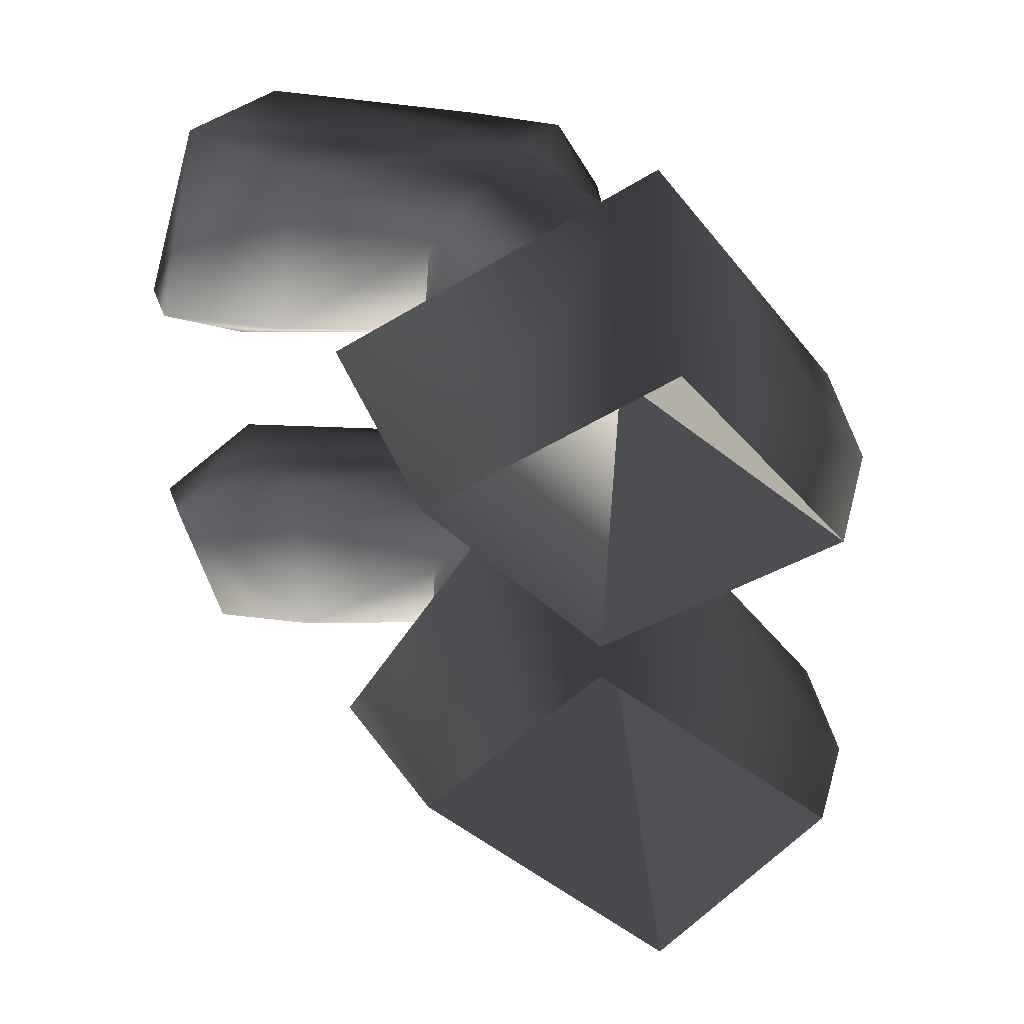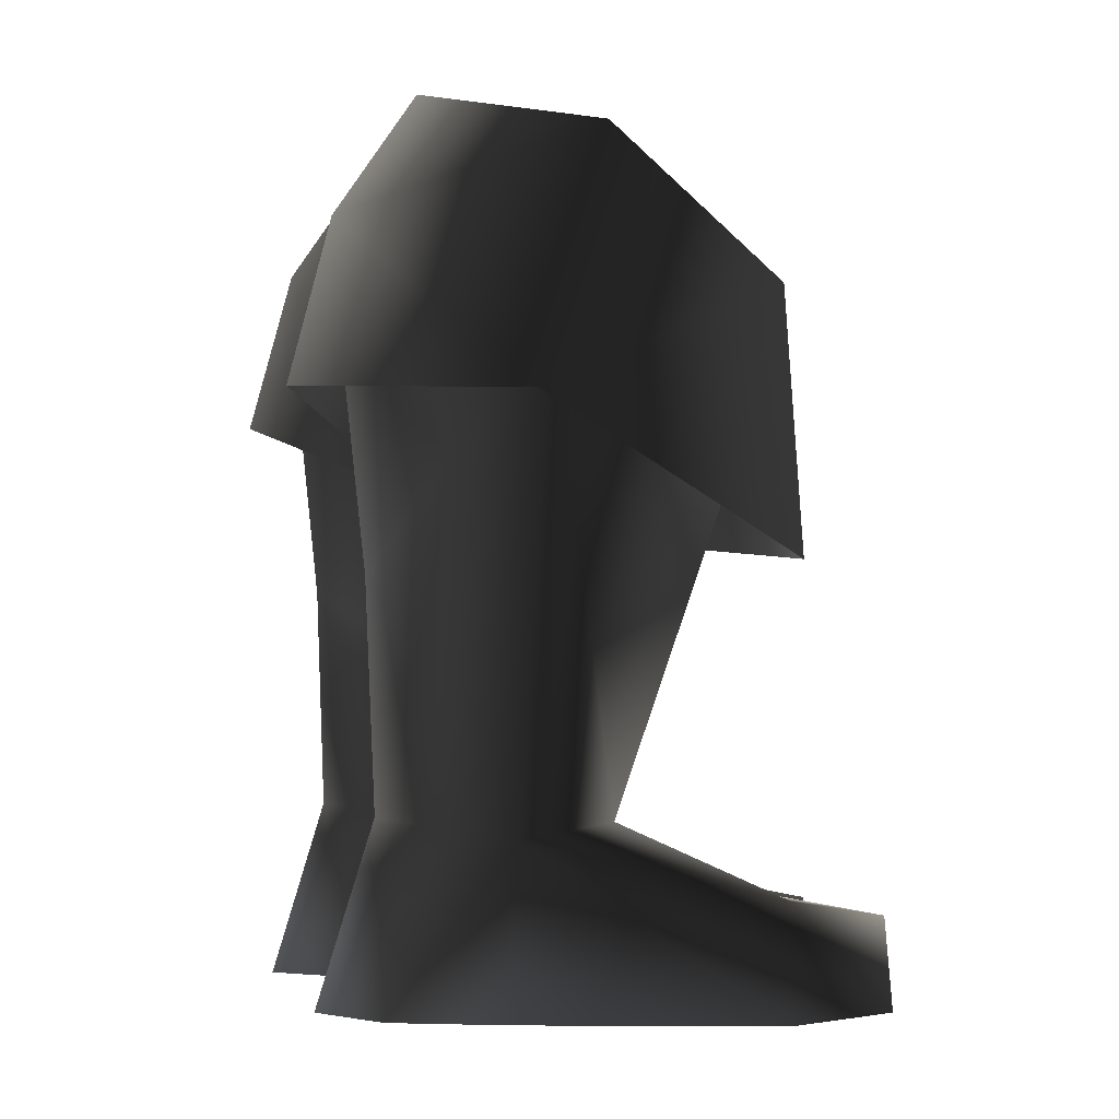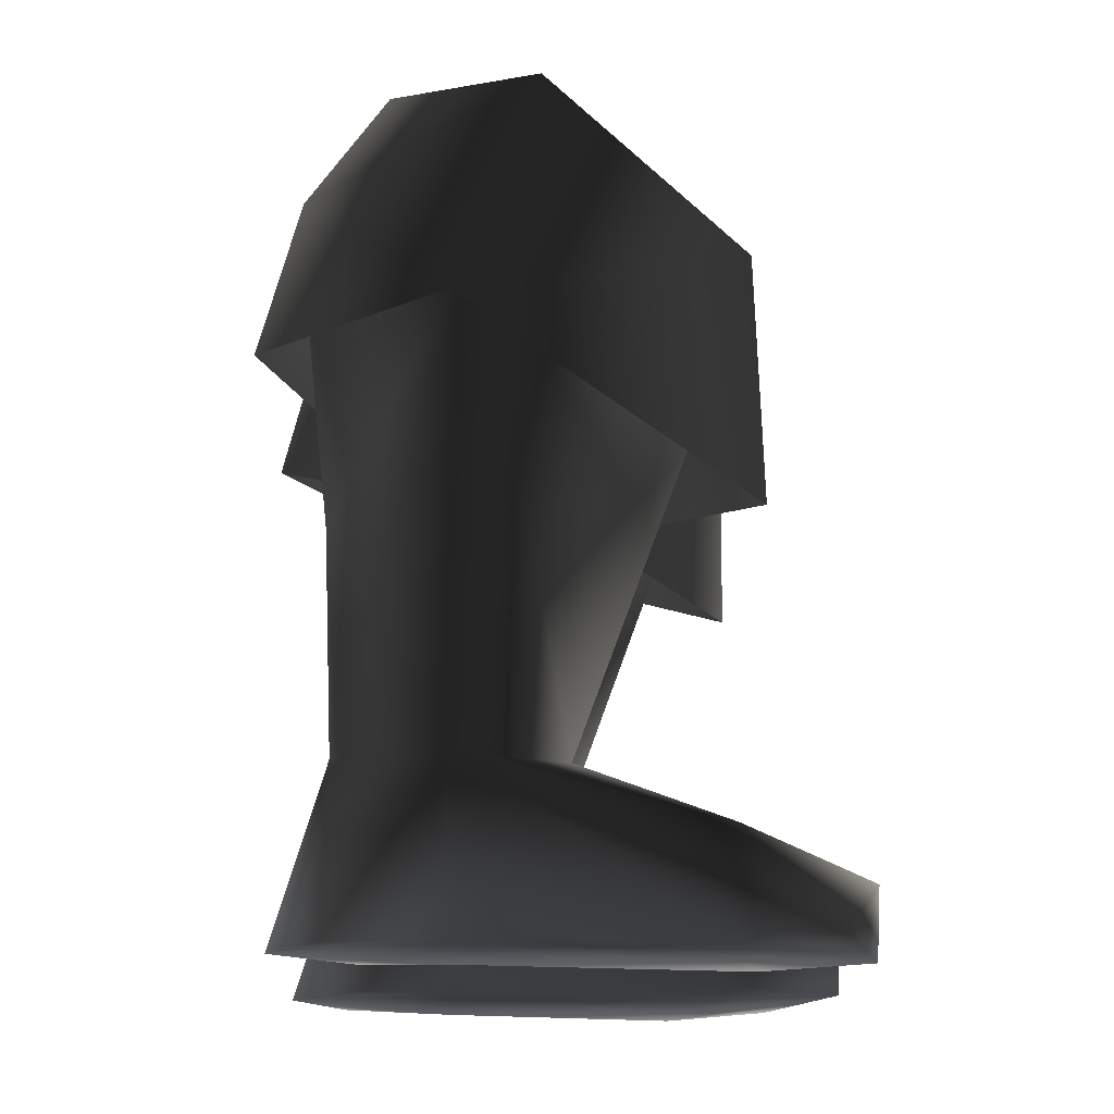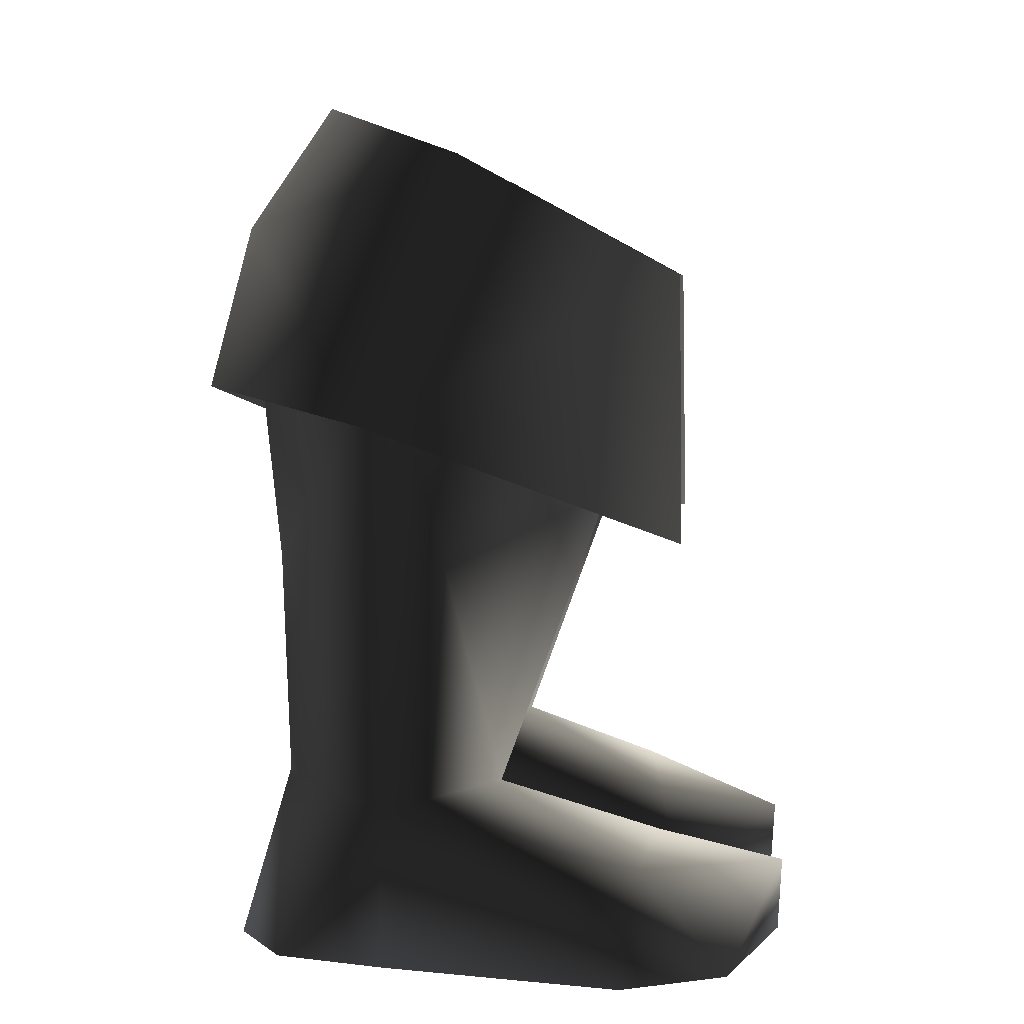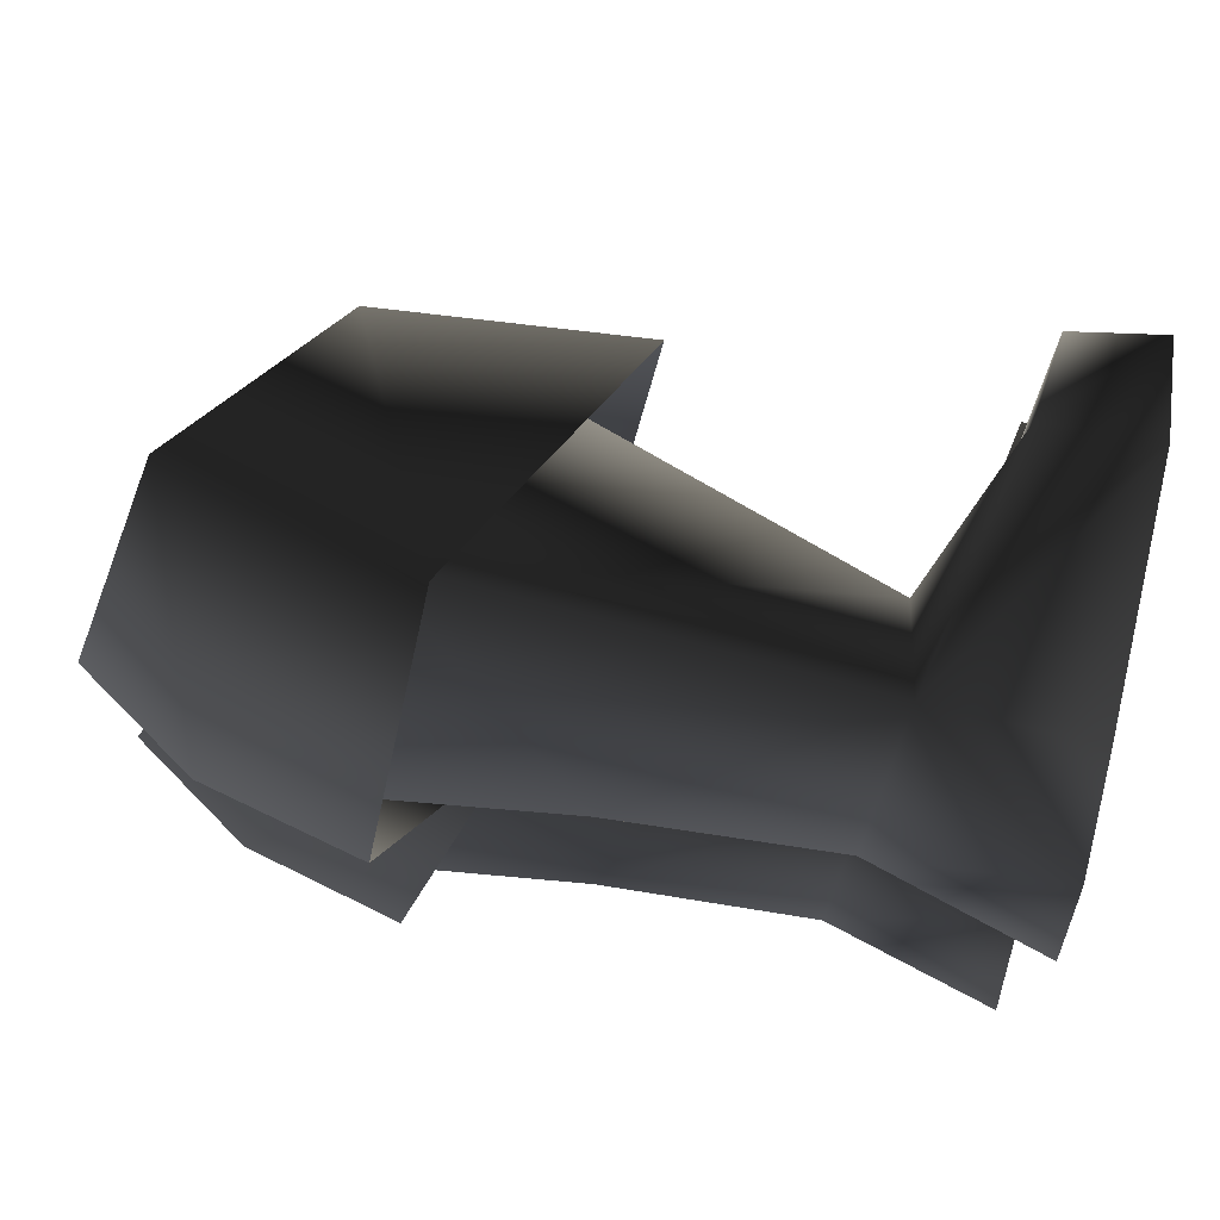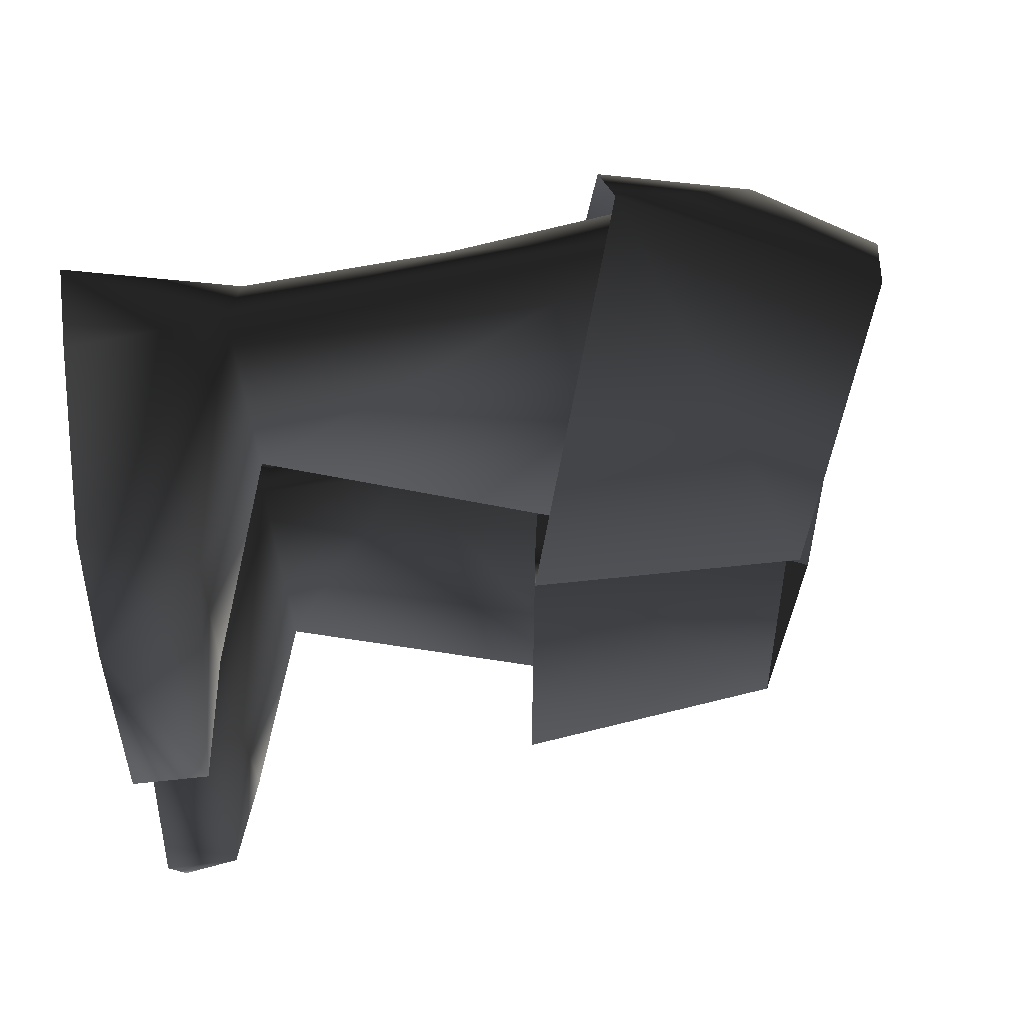
<metadata>
{"format":"obj","ext":"obj","renderer":"f3d","projection":"perspective","resolution":1024,"background":"white","views":[{"elev":28.9,"azim":159.9,"up":"+Z"},{"elev":-3.5,"azim":-12.1,"up":"+Y"},{"elev":-16.1,"azim":-1.9,"up":"+Y"},{"elev":5.5,"azim":4.7,"up":"+Y"},{"elev":75.9,"azim":-78.9,"up":"+Z"},{"elev":63.7,"azim":80.1,"up":"+Z"}]}
</metadata>
<code>
v -0.08135 0.3743 0.1307
v 0.1348 0.5248 0.1301
v 0.01087 0.5661 0.01275
v -0.09312 0.1233 0.06265
v 0.1372 0.002114 0.04693
v -0.08883 0.0005522 0.09532
v -0.08135 0.3743 -0.1313
v -0.02582 0.6117 -0.2508
v -0.1376 0.6537 -0.1211
v 0.01087 0.5661 -0.01334
v -0.08135 0.3743 -0.1313
v -0.1376 0.6537 -0.1211
v -0.08135 0.3743 -0.1313
v 0.1348 0.5248 -0.1307
v -0.02582 0.6117 -0.2508
v 0.01087 0.5661 -0.01334
v 0.1348 0.5248 -0.1307
v -0.08883 0.0005522 -0.09591
v 0.1372 0.002114 -0.04752
v -0.09312 0.1233 -0.06324
v -0.1376 0.6537 0.1205
v -0.02582 0.6117 0.2503
v -0.08135 0.3743 0.1307
v -0.1376 0.6537 0.1205
v -0.08135 0.3743 0.1307
v 0.01087 0.5661 0.01275
v -0.2106 0.001391 -0.1438
v -0.1713 0.0007432 -0.208
v -0.08785 -0.0005353 -0.2295
v -0.1494 0.002038 -0.07948
v -0.08883 0.0005522 -0.09591
v 0.1372 0.002114 -0.04752
v 0.09501 -0.0007463 -0.2717
v 0.2162 0.002003 -0.1014
v 0.174 0.003675 -0.2466
v -0.08785 -0.0005353 0.229
v -0.1713 0.0007432 0.2074
v -0.2106 0.001391 0.1432
v -0.08883 0.0005522 0.09532
v -0.1494 0.002038 0.07889
v 0.1372 0.002114 0.04693
v 0.09501 -0.0007463 0.2711
v 0.2162 0.002003 0.1008
v 0.174 0.003675 0.246
v 0.1077 0.07879 0.2271
v 0.12 0.0765 0.07965
v -0.001438 0.1317 0.1604
v 0.2194 0.05785 0.09951
v 0.174 0.003675 0.246
v 0.08829 0.379 0.148
v -0.01938 0.3991 0.0198
v 0.01087 0.5661 0.01275
v -0.09158 0.2446 0.06601
v -0.09312 0.1233 0.06265
v 0.2162 0.002003 0.1008
v 0.01087 0.5661 -0.01334
v -0.1313 0.3807 -0.0157
v 0.02304 0.3411 -0.004962
v -0.2002 0.5608 -0.1325
v -0.2323 0.4375 -0.1397
v -0.08915 0.4173 -0.3231
v -0.1766 0.3049 -0.1432
v -0.1182 0.4449 -0.04387
v -0.1964 0.4888 -0.1398
v -0.1709 0.5608 -0.1325
v -0.1376 0.6537 -0.1211
v -0.02582 0.6117 -0.2508
v 0.1348 0.5248 -0.1307
v 0.1376 0.3186 -0.1667
v 0.02304 0.3411 -0.004962
v -0.07223 0.4651 -0.2853
v 0.08829 0.379 -0.1486
v -0.001438 0.1317 -0.161
v 0.01087 0.5661 -0.01334
v -0.09312 0.1233 -0.06324
v 0.1199 0.0765 -0.08024
v -0.09158 0.2446 -0.0666
v -0.01938 0.3991 -0.02039
v 0.2162 0.002003 -0.1014
v 0.2194 0.05785 -0.1001
v 0.1077 0.07879 -0.2277
v -0.08604 0.1225 -0.2407
v -0.1713 0.0007432 -0.208
v -0.08785 -0.0005353 -0.2295
v 0.09501 -0.0007463 -0.2717
v 0.174 0.003675 -0.2466
v -0.1698 0.1359 -0.1483
v -0.2106 0.001391 -0.1438
v -0.09312 0.1233 -0.06324
v -0.1494 0.002038 -0.07948
v -0.08883 0.0005522 -0.09591
v -0.09158 0.2446 -0.0666
v -0.01938 0.3991 -0.02039
v -0.2323 0.4375 0.1392
v -0.2002 0.5608 0.1319
v -0.1313 0.3807 0.01511
v -0.1376 0.6537 0.1205
v 0.01087 0.5661 0.01275
v 0.02304 0.3411 0.004372
v -0.09158 0.2446 0.06601
v -0.1182 0.4449 0.04328
v -0.01938 0.3991 0.0198
v -0.1709 0.5608 0.1319
v -0.02582 0.6117 0.2503
v -0.08915 0.4173 0.3225
v -0.1713 0.0007432 0.2074
v -0.1698 0.1359 0.1477
v -0.2106 0.001391 0.1432
v -0.1494 0.002038 0.07889
v -0.09312 0.1233 0.06265
v -0.08883 0.0005522 0.09532
v -0.1766 0.3049 0.1426
v -0.1964 0.4888 0.1392
v -0.07223 0.4651 0.2847
v -0.08785 -0.0005353 0.229
v -0.08604 0.1225 0.2401
v 0.1376 0.3186 0.1661
v 0.02304 0.3411 0.004372
v 0.1348 0.5248 0.1301
v 0.09501 -0.0007463 0.2711
v -0.02582 0.6117 0.2503
v 0.1348 0.5248 0.1301
g bootsleatherbrown01
o bootsleatherbrown010
f 1 2 3
f 4 5 6
f 7 8 9
f 10 11 12
f 13 14 15
f 16 17 13
f 18 19 20
f 21 22 23
f 24 25 26
f 27 28 29
f 30 27 31
f 27 29 31
f 29 32 31
f 33 32 29
f 33 34 32
f 35 34 33
f 36 37 38
f 39 38 40
f 39 36 38
f 39 41 36
f 36 41 42
f 41 43 42
f 42 43 44
f 45 46 47
f 48 46 45
f 45 49 48
f 50 51 52
f 50 53 51
f 47 53 50
f 54 53 47
f 47 46 54
f 46 5 54
f 48 5 46
f 48 55 5
f 48 49 55
f 56 57 58
f 57 56 59
f 57 59 60
f 60 59 61
f 62 63 64
f 63 65 64
f 63 56 65
f 65 56 66
f 59 56 66
f 59 66 67
f 59 67 61
f 67 68 61
f 68 69 61
f 68 70 69
f 65 66 67
f 65 67 71
f 64 65 71
f 68 72 67
f 67 72 71
f 72 73 71
f 68 74 72
f 68 74 70
f 75 19 76
f 75 76 73
f 73 77 75
f 72 77 73
f 78 77 72
f 74 78 72
f 19 79 80
f 76 19 80
f 81 76 80
f 73 76 81
f 73 81 82
f 71 73 82
f 71 82 62
f 71 62 64
f 83 82 84
f 85 84 82
f 85 82 81
f 86 85 81
f 80 86 81
f 79 86 80
f 82 87 62
f 83 87 82
f 88 87 83
f 89 90 91
f 90 87 88
f 89 87 90
f 87 89 62
f 89 92 62
f 62 92 63
f 93 63 92
f 56 63 93
f 94 95 96
f 97 98 95
f 95 98 96
f 99 96 98
f 100 101 102
f 102 101 98
f 103 98 101
f 97 98 103
f 104 97 103
f 104 97 95
f 105 104 95
f 105 95 94
f 106 107 108
f 108 107 109
f 109 107 110
f 111 109 110
f 112 100 110
f 101 100 112
f 113 101 112
f 113 103 101
f 114 103 113
f 114 104 103
f 115 116 106
f 116 107 106
f 112 107 116
f 112 110 107
f 113 112 114
f 112 116 114
f 117 118 119
f 118 52 119
f 50 52 119
f 116 115 120
f 105 117 119
f 105 119 104
f 104 50 119
f 114 50 104
f 114 47 50
f 116 47 114
f 116 45 47
f 45 116 120
f 45 120 49
f 121 122 1

</code>
